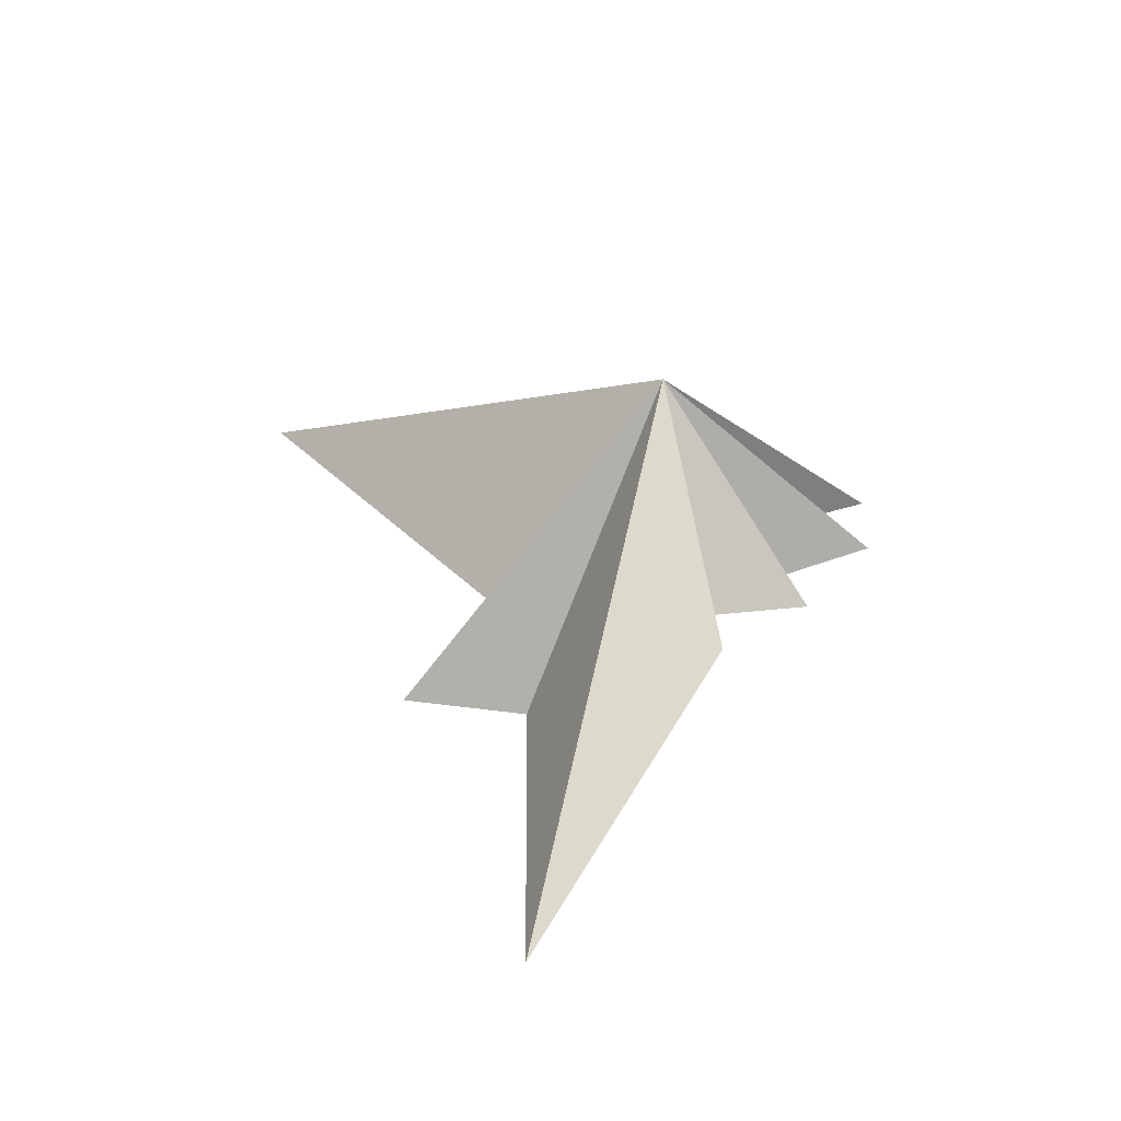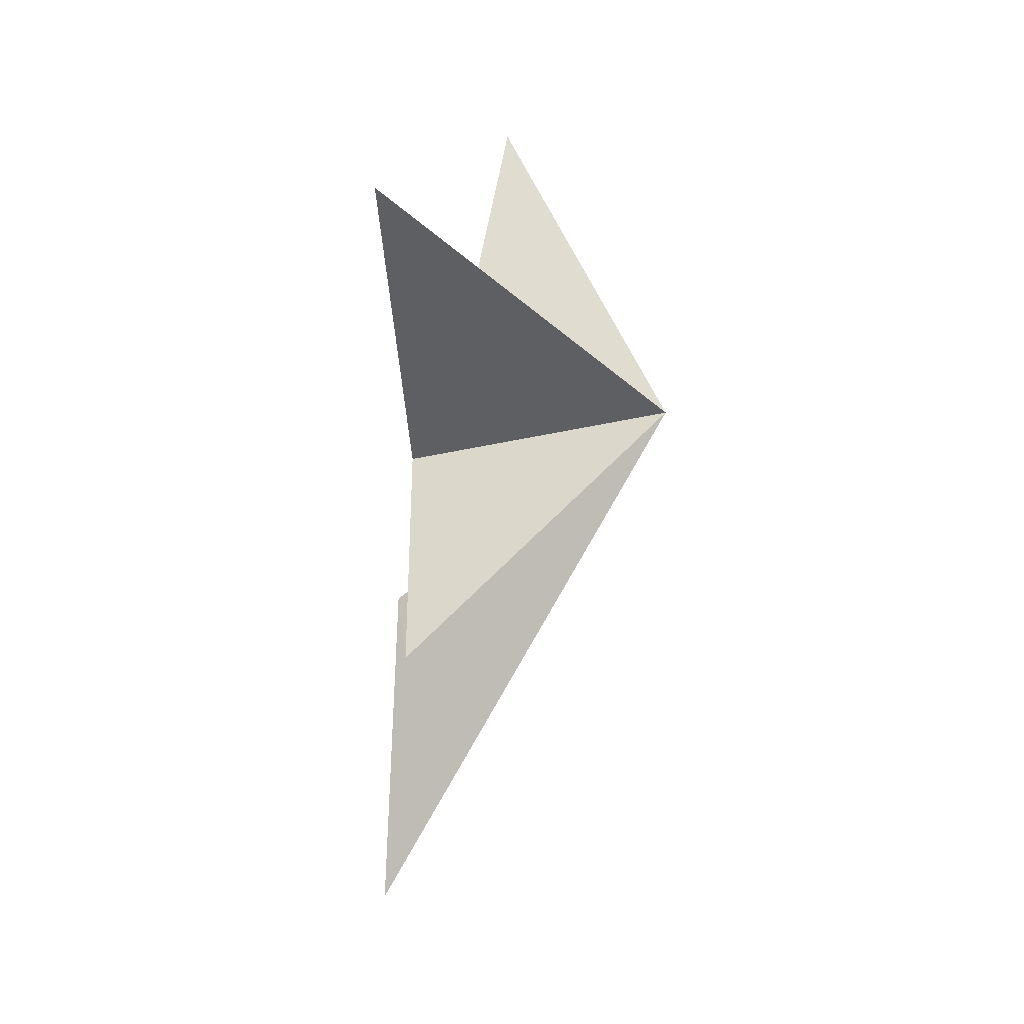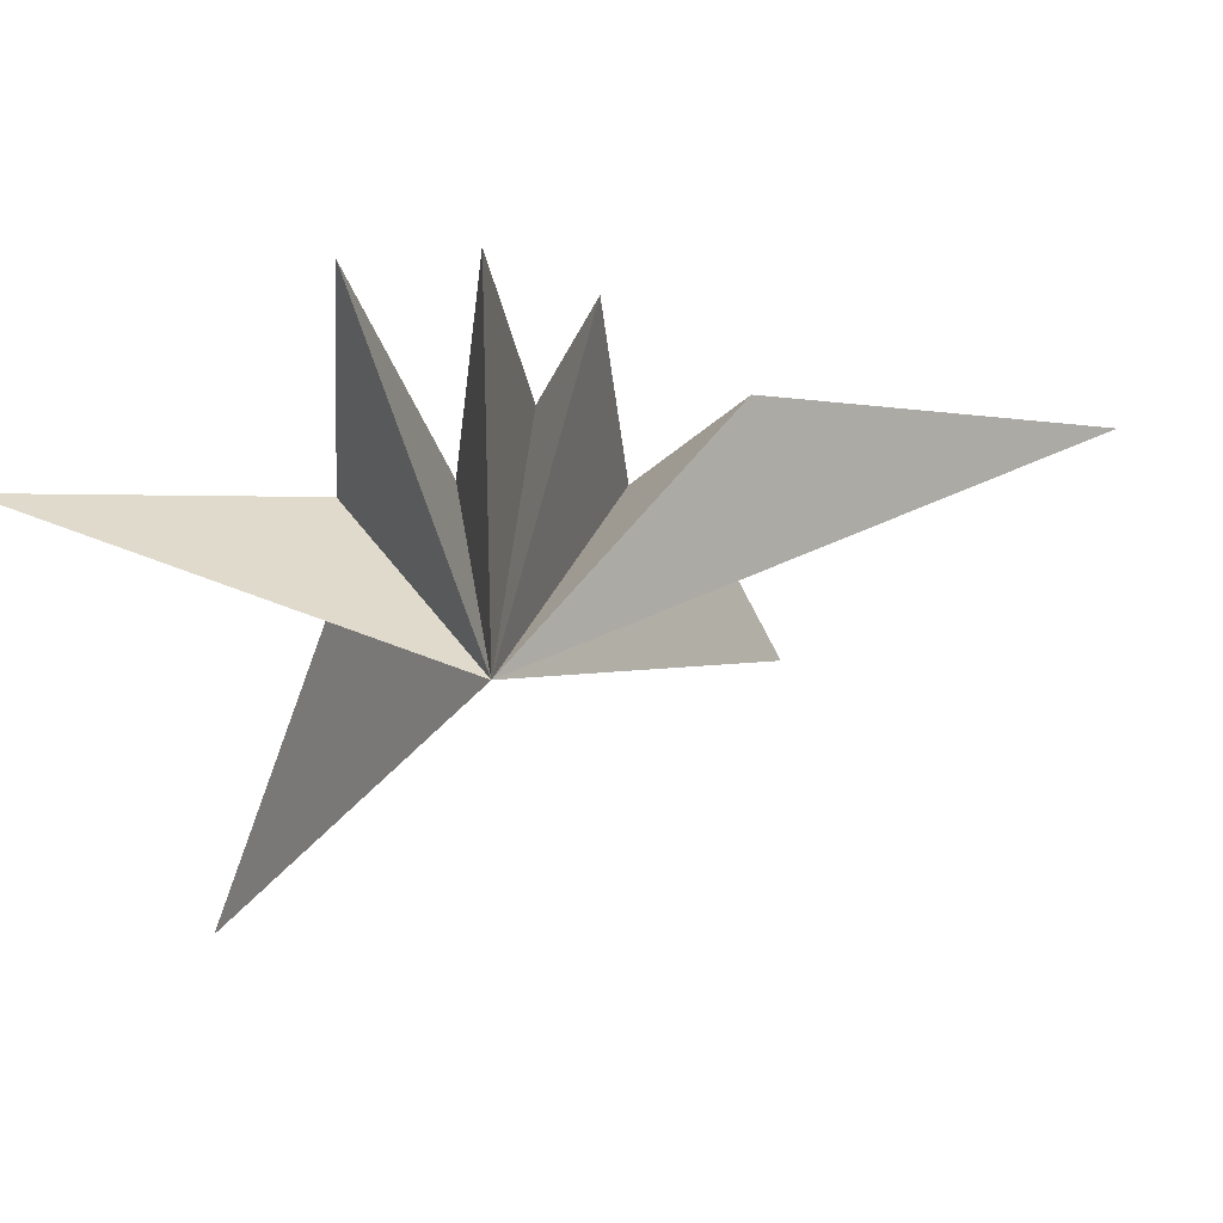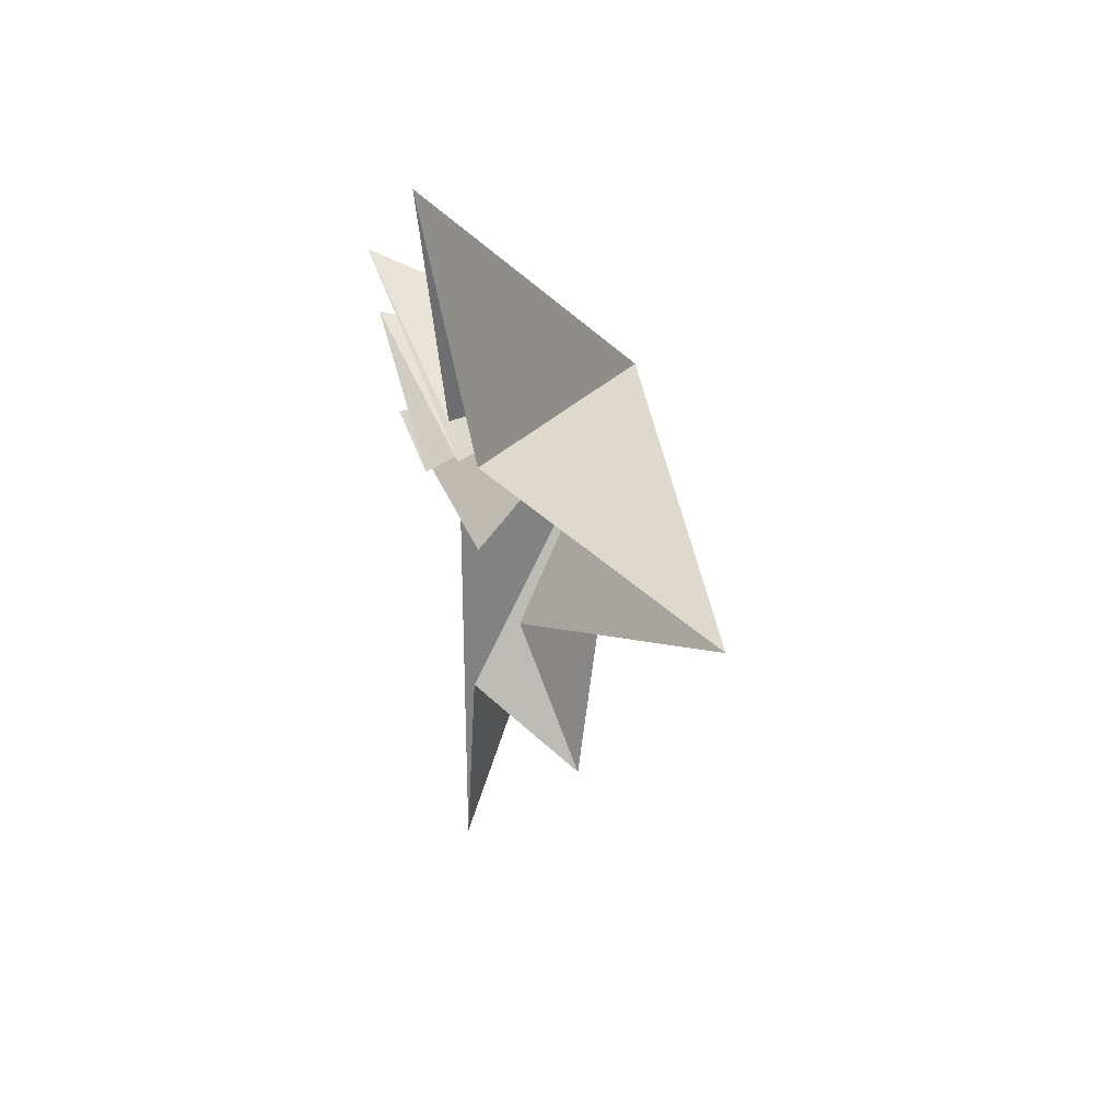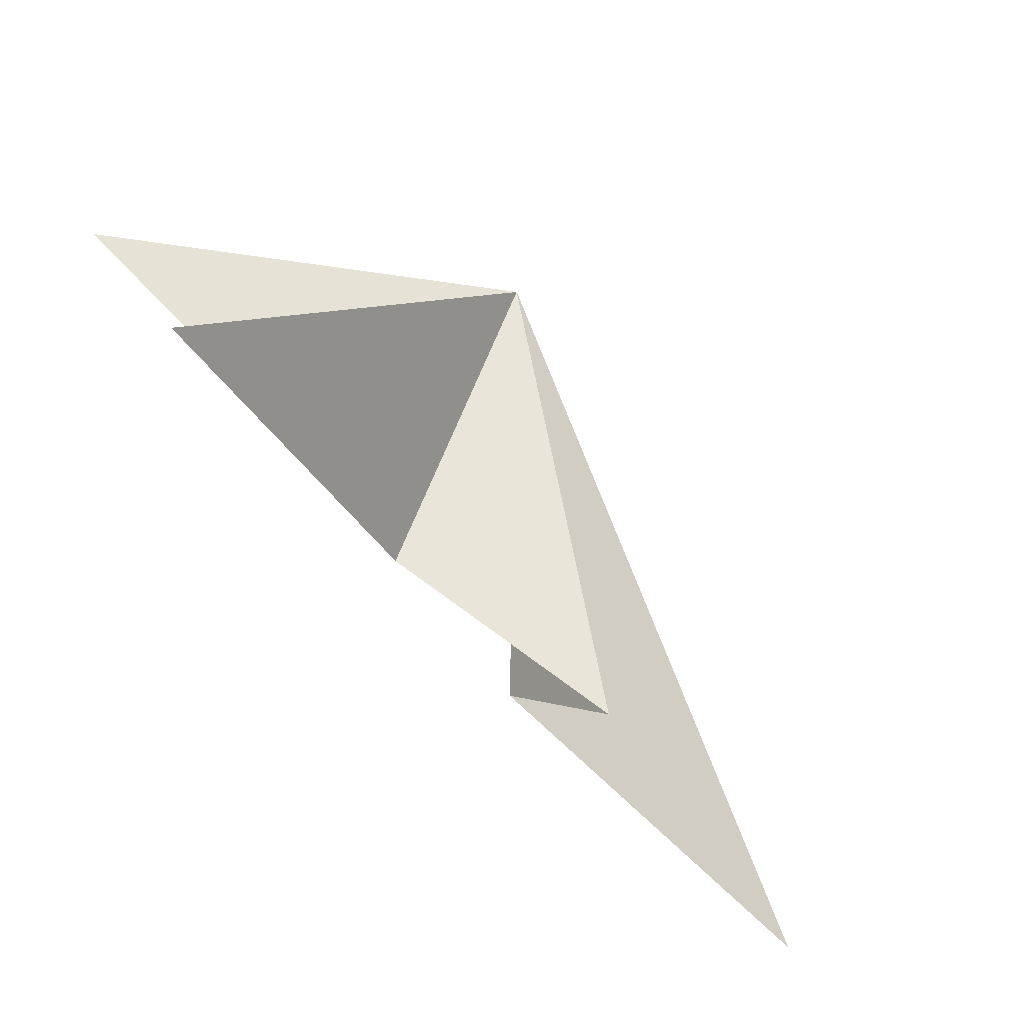
<metadata>
{"format":"obj","ext":"obj","renderer":"f3d","projection":"perspective","resolution":1024,"background":"white","views":[{"elev":-57.6,"azim":96.1,"up":"+Z"},{"elev":3.1,"azim":24.2,"up":"+Z"},{"elev":50.7,"azim":78.2,"up":"+Y"},{"elev":57.8,"azim":-24.2,"up":"+Z"},{"elev":-77.1,"azim":49.9,"up":"+Y"}]}
</metadata>
<code>
v 3.743 -2.749 0.7866
v 3.936 -1.985 -3.278
v 5.267 -9.552 3.639
v 3.698 1.667 -2.919
v 3.636 -4.848 -1.574
v 4.211 -6.315 -5.651
v 2.9 -4.103 -4.664
v 2.514 -4.075 -11.35
v 4.251 -0.1377 -4.94
v 3.78 -0.2325 5.832
v 3.636 -1.616 0.8811
v 3.87 3.191 0.5747
v 3.832 -1.424 -0.8054
v 3.935 3.087 -1.318
v 3.436 -0.5677 -2.046
v 7.925 -0.8182 -0.5871
f 16 12 11
f 12 16 13
f 13 16 14
f 14 16 15
f 16 4 15
f 4 16 2
f 2 16 9
f 9 16 8
f 8 16 7
f 7 16 6
f 6 16 5
f 5 16 3
f 3 16 1
f 1 16 10
f 10 16 11

</code>
